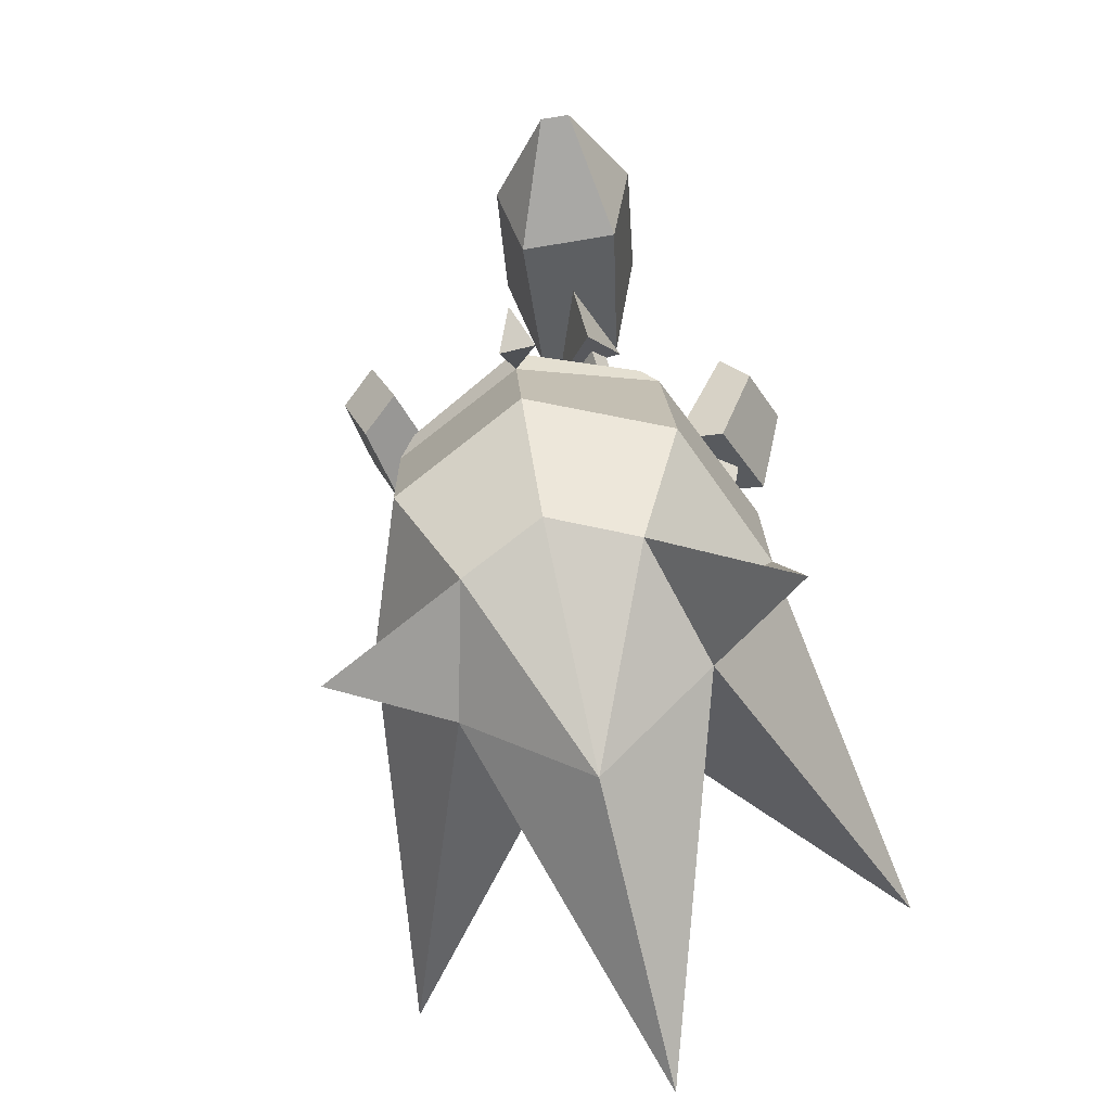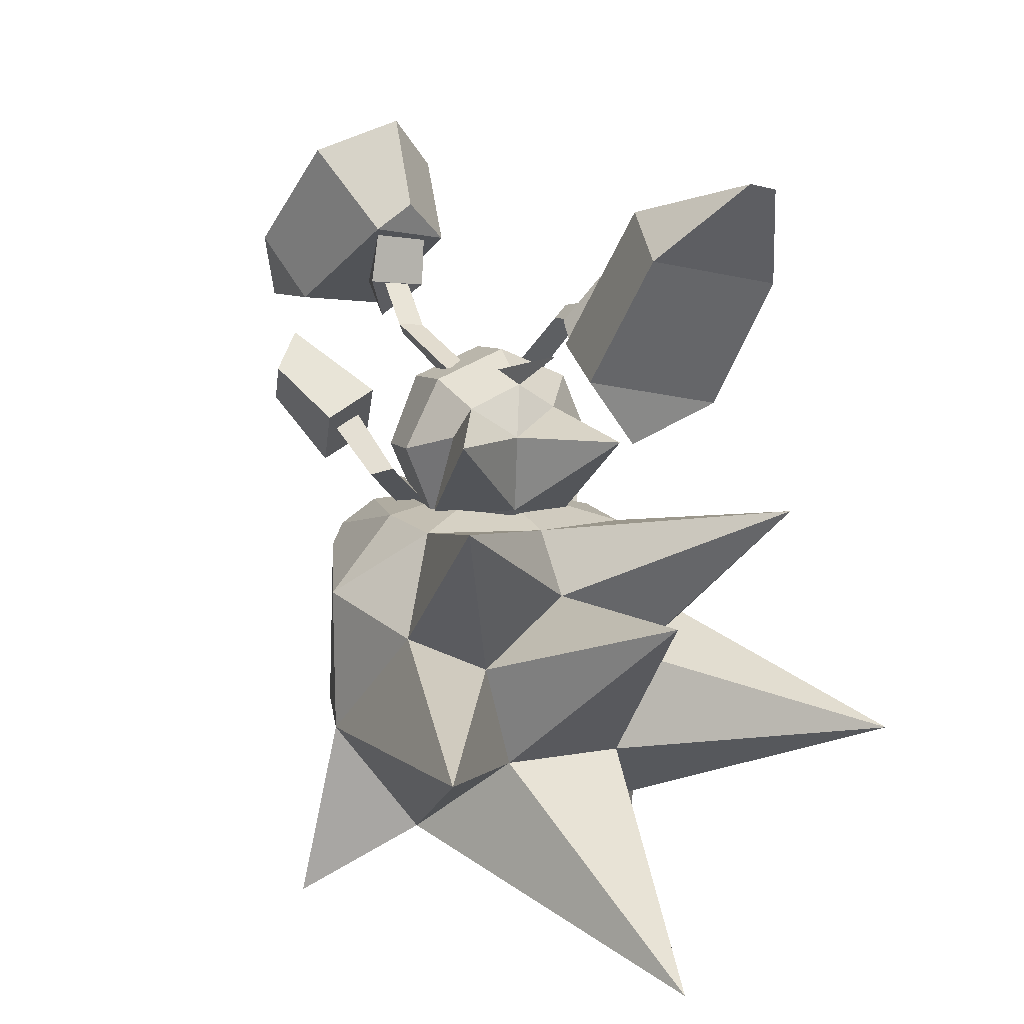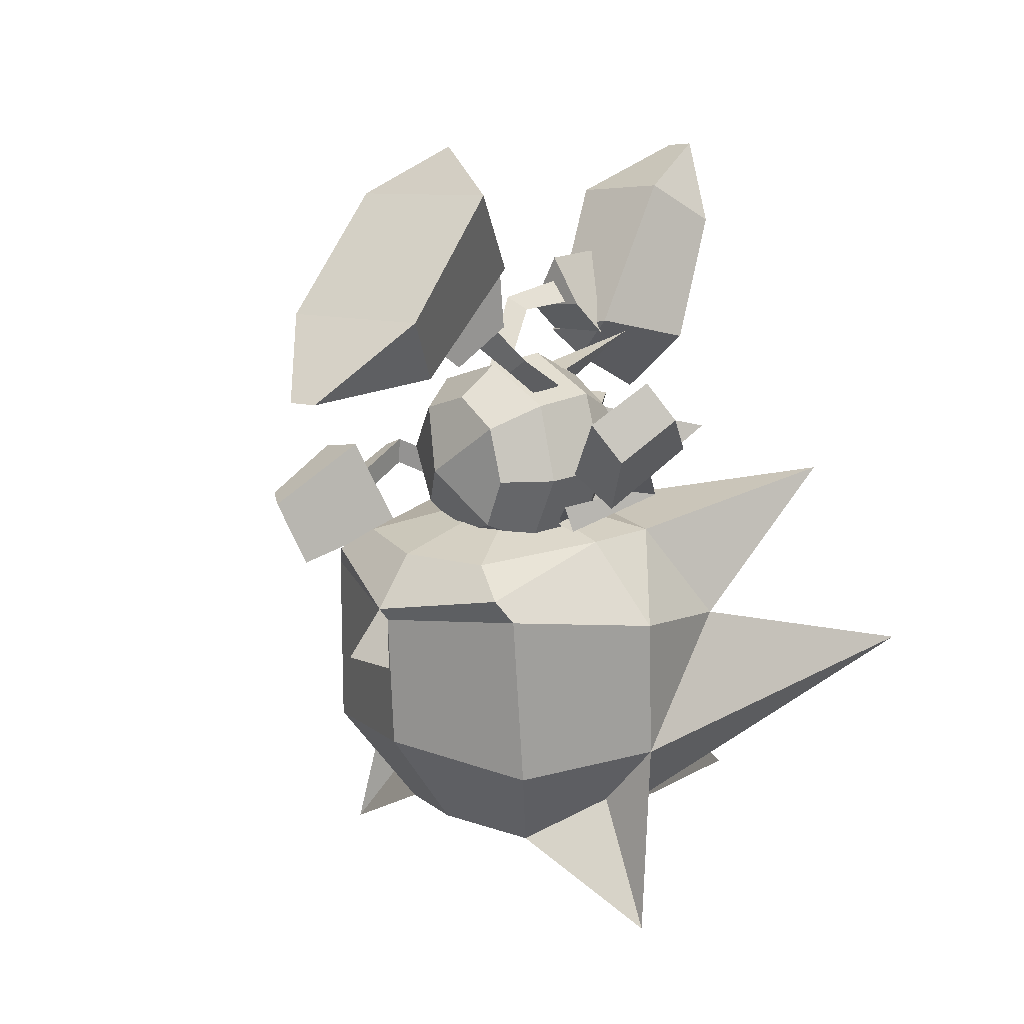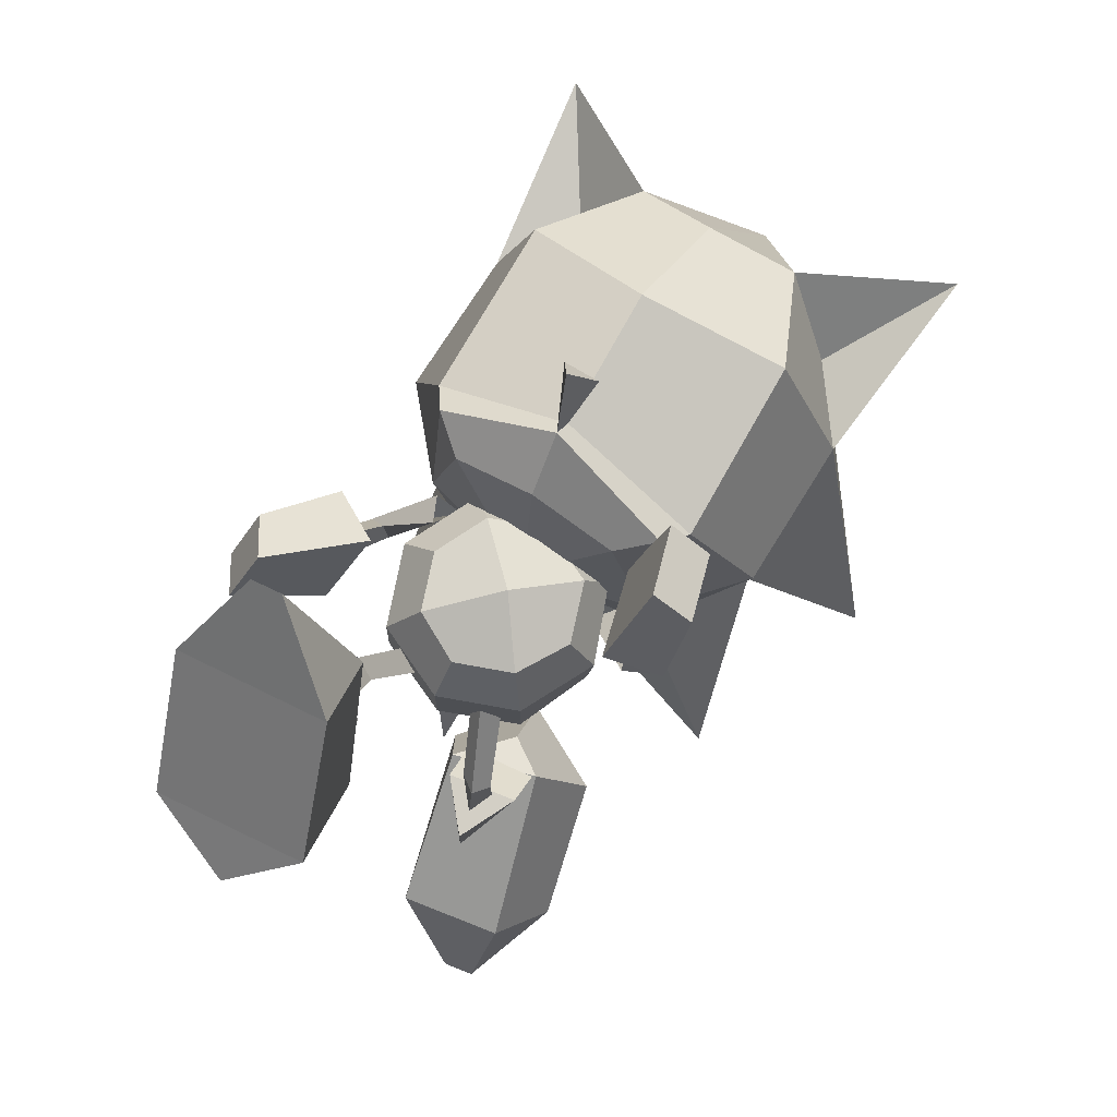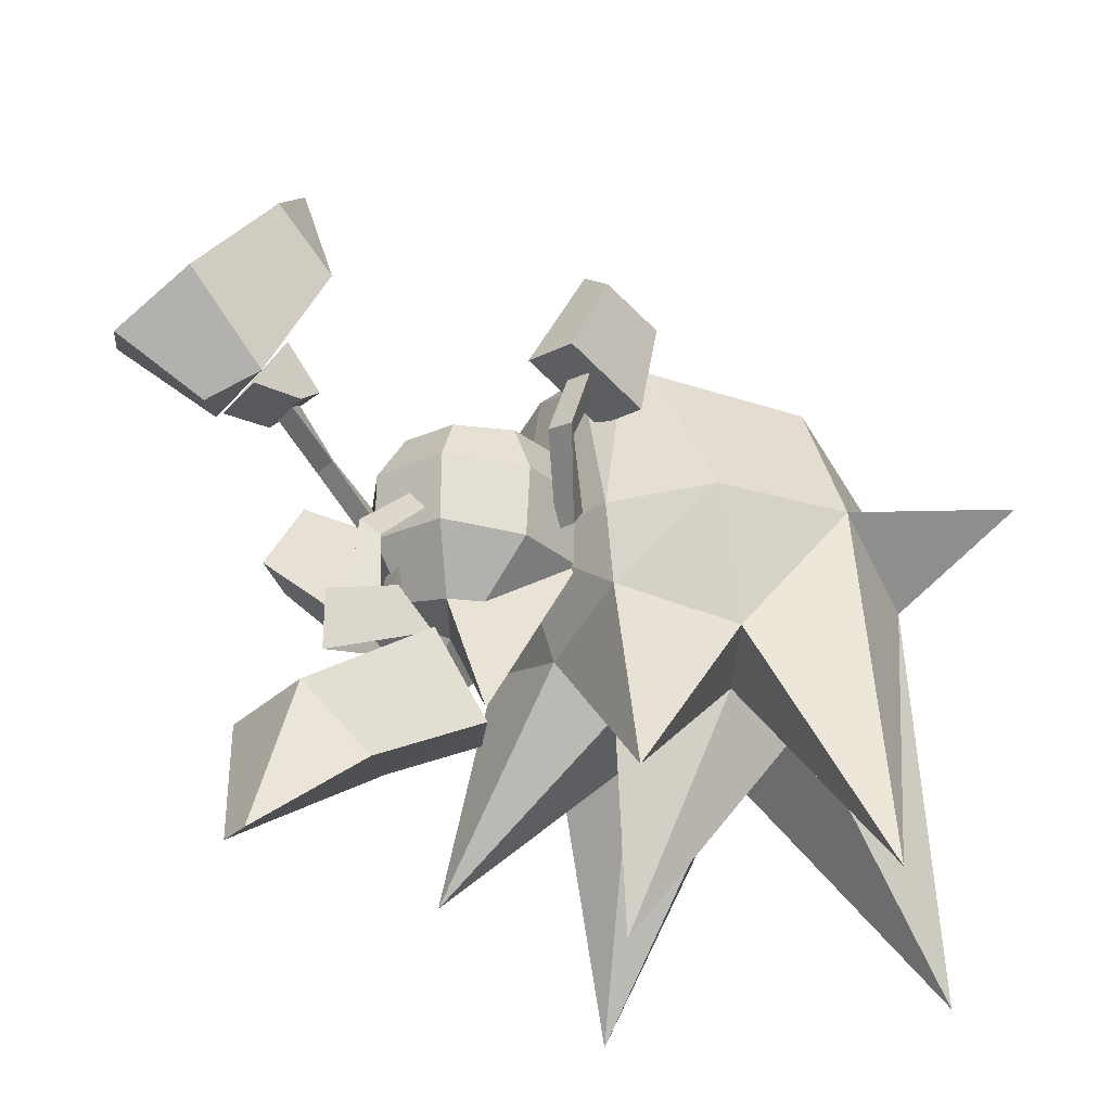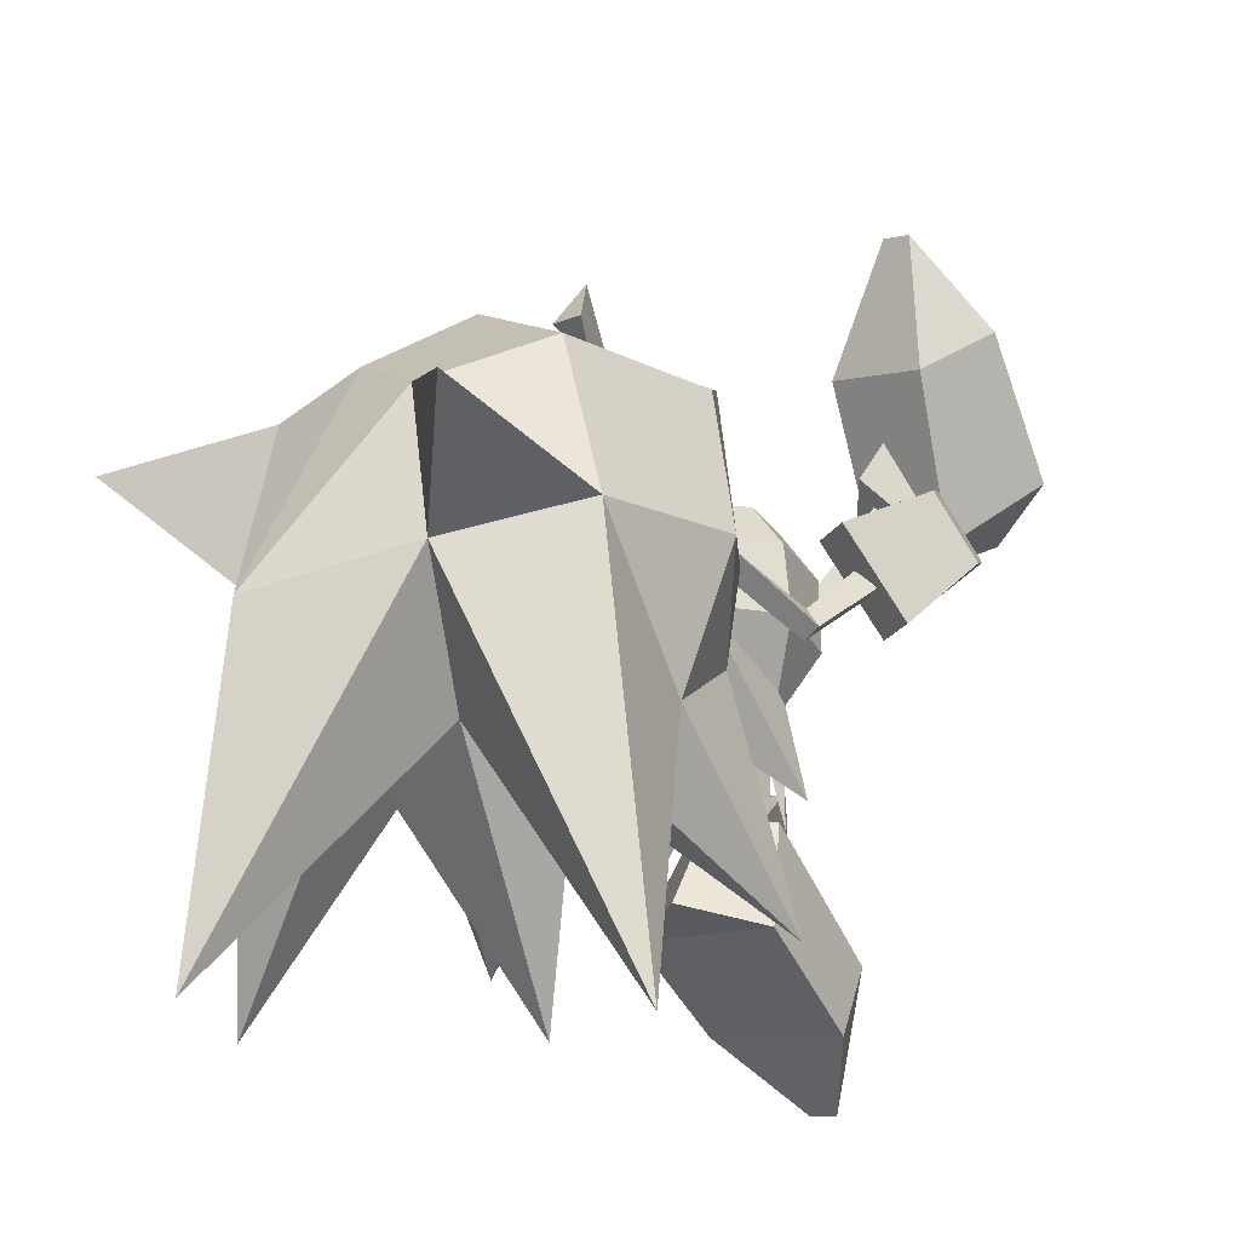
<metadata>
{"format":"obj","ext":"obj","renderer":"f3d","projection":"perspective","resolution":1024,"background":"white","views":[{"elev":-73.0,"azim":18.3,"up":"+Y"},{"elev":7.7,"azim":156.1,"up":"+Y"},{"elev":18.6,"azim":45.7,"up":"+Y"},{"elev":75.5,"azim":-148.0,"up":"+Z"},{"elev":-25.8,"azim":-120.0,"up":"+Z"},{"elev":-18.8,"azim":45.8,"up":"+Z"}]}
</metadata>
<code>
o SONIC_Grp3.001
v -2.313 2.299 -4.357
v -1.907 0.612 -3.466
v -1.362 1.056 -2.126
v -1.92 3.03 -3.43
v -0.4168 1.71 -1.676
v -1.335 1.543 -1.675
v -0.8429 0.7175 -2.22
v -0.2424 1.402 -2.12
v -1.794 3.558 -5.261
v -0.5862 3.262 -3.575
v -0.3599 2.619 -4.565
v -1.392 3.627 -5.303
v 0.05602 0.9622 -3.539
v -0.7424 0.05843 -3.264
v -0.6531 1.705 -1.666
v -0.9003 1.989 -1.658
v -0.6682 1.711 -0.8546
v -0.9136 1.891 -0.6935
v -0.3655 1.186 -2.167
v -0.9631 2.331 -1.744
v -1.052 1.666 -0.9046
v -1.037 1.636 -1.668
v -0.9396 2.329 -2.537
v -1.315 1.048 -2.17
v -1.842 -0.6146 0.7233
v -1.736 -0.5842 1.561
v -1.833 -0.2471 0.7113
v -2.155 -0.4032 0.696
v -2.094 -0.7124 1.542
v -1.807 -0.9356 1.432
v -2.02 -1.517 1.26
v -2.144 -1.698 2.421
v -1.598 -1.665 2.795
v -1.889 -0.7607 3.064
v -2.421 -0.7954 2.698
v -1.643 -0.06512 1.752
v -2.395 -0.2669 1.684
v -1.276 -1.319 1.316
v -1.301 -1.06 -0.02187
v -1.452 -0.8416 -0.2995
v -1.049 -0.8108 -0.233
v 0.9657 1.661 2.066
v 0.1239 2.86 1.65
v 0.7477 3.377 1.366
v 1.25 2.998 1.461
v 2.251 2.847 4.007
v 1.703 1.901 5.226
v 1.798 1.904 3.35
v 1.308 1.866 5.294
v 0.2846 2.683 4.34
v 0.4538 1.79 3.578
v 0.7287 4.664 2.005
v -0.09845 4.02 2.762
v 0.9791 1.414 1.113
v 0.7148 2.155 1.588
v 1.103 2.181 1.567
v 0.9392 1.955 1.779
v 1.317 2.203 1.549
v 1.225 2.911 1.528
v 0.4306 2.831 1.627
v 0.4757 2.141 1.598
v 0.9489 2.167 2.697
v 0.7224 1.55 0.9568
v 1.111 1.578 0.9379
v 1.868 4.212 2.447
v -0.5088 0.9964 0.08824
v -0.3304 0.9437 -0.126
v -0.7071 0.8005 -0.106
v 0.008795 1.246 -2.322
v 0.05801 0.7678 -1.179
v -0.1886 0.975 -0.811
v 0.2263 0.9678 -0.7949
v -0.4592 0.434 -1.246
v 0.2132 0.0238 -1.454
v -0.7933 0.03178 -2.764
v 0.1338 -1.076 -1.186
v -0.9248 -1.206 -0.5925
v 1.483 0.01385 -2.468
v 1.049 0.02397 -1.058
v 1.484 -0.196 -0.2744
v 1.072 -1.206 -0.294
v -0.006935 -1.625 -0.4503
v 0.7796 0.434 -1.085
v -1.374 -0.196 -0.5877
v -0.7131 0.02397 -1.298
v -1.058 -1.216 0.3046
v -1.468 -0.1943 0.3327
v -0.8586 -0.9361 0.9689
v -1.144 -0.1418 0.9917
v 0.02255 -1.635 0.4623
v -0.1024 -1.236 1.068
v -0.1837 -0.2161 1.494
v 0.5792 -0.9361 1.167
v 0.9376 -1.216 0.6
v 1.385 -0.2062 0.6206
v 0.8987 -0.206 1.21
v 0.6327 0.524 1.159
v 1.025 0.824 -0.4068
v 1.006 0.814 0.5147
v 0.008796 1.244 -0.4152
v 0.007826 1.234 0.4947
v -0.02701 0.8516 1.094
v -0.7675 0.5488 1.064
v -0.9922 0.824 -0.4436
v -1.008 0.824 0.4748
v 1.054 -1.022 0.2025
v 1.288 -0.7001 0.2904
v 1.873 -0.4284 -0.7434
v 2.181 -0.5092 -0.661
v 1.943 -0.454 -0.3771
v 1.441 -1.04 0.2783
v 0.3942 0.9582 -0.06342
v 0.634 0.7557 0.1306
v 0.7652 0.9609 -0.08957
v 2.245 0.05428 0.1301
v 2.179 0.3194 -0.1353
v 2.514 0.1388 -0.1238
v 3.062 0.5216 1.016
v 2.715 1.037 1.247
v 2.949 1.511 0.4125
v 3.288 1.007 0.1908
v 2.094 0.7081 -0.5305
v 2.776 0.3296 -0.5757
v 2.456 -0.381 0.554
v 1.777 -0.01631 0.5973
v -1.597 -1.333 -1.072
v -1.617 -1.213 0.01383
v 0.00706 -0.8137 -0.002102
v -2.404 -2.7 -1.658
v -2.581 -2.291 0.1463
v -3.839 -3.886 -5.04
v -2.583 -4.305 0.2319
v -1.647 -5.771 -0.5195
v -0.09988 -1.333 -1.601
v -2.854 -0.9041 -4.016
v -0.414 -2.201 -5.258
v -1.076 -4.565 -2.14
v 1.519 -1.333 -1.207
v 2.144 -2.7 -2.005
v 2.187 -0.9041 -4.349
v 0.7127 -4.565 -2.295
v 2.954 -3.886 -5.618
v 1.635 -1.212 0.001154
v 2.601 -2.291 -0.137
v 2.604 -4.305 -0.2152
v 1.553 -5.771 -0.7954
v 1.194 -1.213 1.879
v 1.24 -5.771 1.034
v -0.1011 -6.958 -1.283
v 0.08327 -1.223 2.288
v 0.1482 -5.582 1.608
v -1.067 -1.213 1.937
v -1.026 -5.771 1.229
v 1.065 -3.178 -2.275
v -1.419 -3.178 -2.061
v -0.1512 -2.211 -2.207
v -0.4708 -7.168 -5.456
v 2.97 -6.889 0.3138
v 1.878 -5.263 -0.04253
v -2.853 -6.909 0.8158
v -1.839 -5.263 0.2778
v -1.534 -1.573 2.169
v 1.661 -1.592 2.057
v 0.3195 -2.38 3.596
v 0.02569 -2.65 3.09
v 0.5126 -2.65 3.048
v 1.875 -1.893 1.911
v 1.982 -4.306 1.819
v 0.1465 -1.892 2.885
v 0.1243 -2.108 2.716
v 0.2272 -3.981 2.725
v -1.777 -1.892 1.986
v -1.677 -4.306 2.087
f 3 4 1 2
f 5 20 6
f 3 7 8
f 4 9 1
f 10 11 12
f 13 14 2
f 15 16 18 17
f 16 22 21 18
f 5 19 23 20
f 19 5 6 24
f 21 22 15 17
f 23 24 6 20
f 12 9 4 10
f 7 3 2 14
f 2 1 11 13
f 9 12 11 1
f 14 13 8 7
f 8 10 4 3
f 13 11 10 8
f 25 27 26 30
f 27 28 29 26
f 28 25 30 29
f 37 31 32 35
f 36 37 35 34
f 36 34 33 38
f 33 32 31 38
f 33 34 35 32
f 36 38 31 37
f 41 27 25 39
f 40 39 25 28
f 40 28 27 41
f 58 42 61
f 43 44 45
f 46 47 48
f 49 50 51
f 65 52 53
f 63 54 57 55
f 54 64 56 57
f 58 59 62 42
f 59 58 61 60
f 61 42 62 60
f 63 55 56 64
f 51 48 47 49
f 52 65 45 44
f 65 46 48 45
f 53 50 46 65
f 46 50 49 47
f 44 43 53 52
f 43 51 50 53
f 45 48 51 43
f 68 66 18 21
f 66 67 17 18
f 17 67 68 21
f 71 69 70
f 71 72 69
f 72 70 69
f 73 74 75
f 74 73 70
f 76 77 75
f 76 74 78
f 79 80 81
f 82 77 76
f 78 74 83
f 77 84 85
f 78 81 76
f 75 74 76
f 70 83 74
f 76 81 82
f 85 73 75 77
f 84 77 86 87
f 87 86 88 89
f 77 82 90 86
f 86 90 91 88
f 92 88 91 93
f 82 81 94 90
f 90 94 93 91
f 81 78 83 79
f 81 80 95 94
f 94 95 96 93
f 92 93 96 97
f 79 83 98 80
f 80 98 99 95
f 95 99 97 96
f 83 70 100 98
f 98 100 101 99
f 99 101 102 97
f 92 97 102 103
f 70 73 104 100
f 100 104 105 101
f 101 105 103 102
f 73 85 84 104
f 104 84 87 105
f 105 87 89 103
f 92 103 89 88
f 106 107 110 108
f 111 109 110 107
f 111 106 108 109
f 112 113 54 63
f 113 114 64 54
f 112 63 64 114
f 110 115 116 108
f 108 116 117 109
f 109 117 115 110
f 123 121 118 124
f 122 120 121 123
f 122 125 119 120
f 119 125 124 118
f 119 118 121 120
f 122 123 124 125
f 126 127 128
f 126 129 130
f 129 131 132
f 132 131 133
f 134 126 128
f 129 126 135
f 136 137 155
f 138 134 128
f 138 139 140
f 141 154 142
f 143 138 128
f 138 143 144
f 139 144 145
f 142 145 146
f 147 143 128
f 146 148 149
f 150 147 128
f 148 151 149
f 152 150 128
f 151 153 149
f 127 152 128
f 133 153 160
f 153 133 149
f 132 130 129
f 145 142 139
f 140 139 154
f 131 129 155
f 131 155 137
f 154 139 142
f 155 129 135
f 154 141 136
f 155 156 136
f 136 156 154
f 154 156 140
f 135 156 155
f 140 156 134
f 140 134 138
f 134 156 135
f 126 134 135
f 136 141 137
f 157 137 141
f 127 126 130
f 144 139 138
f 146 145 158
f 158 148 146
f 158 145 159
f 157 149 133
f 133 137 157
f 131 137 133
f 146 149 157
f 157 141 146
f 146 141 142
f 160 153 161
f 133 160 132
f 162 152 127
f 143 147 163
f 164 165 166
f 161 132 160
f 159 148 158
f 163 167 144 143
f 144 167 168 145
f 145 168 148 159
f 167 163 169 170
f 167 170 171 168
f 168 171 151 148
f 169 162 172 170
f 170 172 173 171
f 127 130 172 162
f 172 130 132 173
f 163 147 150 169
f 169 150 152 162
f 169 164 166 170
f 170 165 164 169
f 170 166 165
f 171 173 153 151
f 173 132 161 153

</code>
